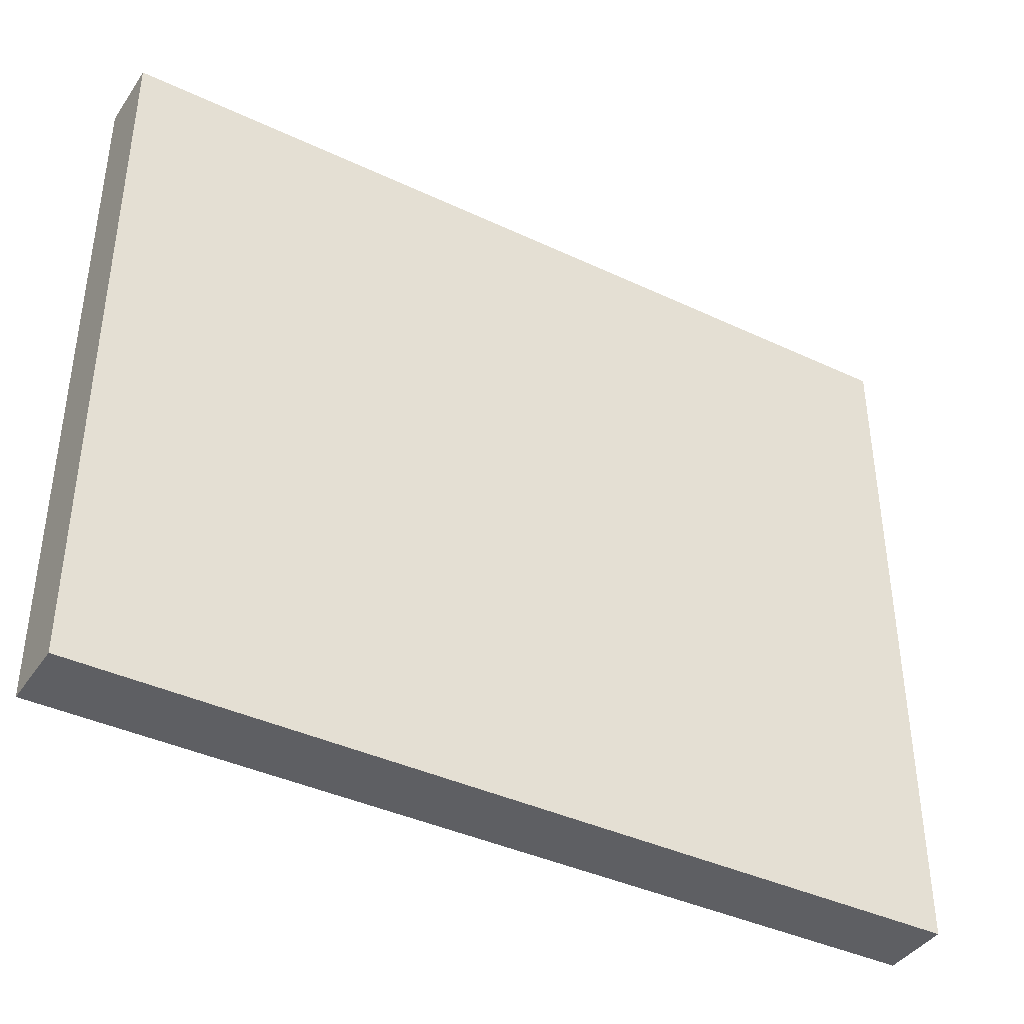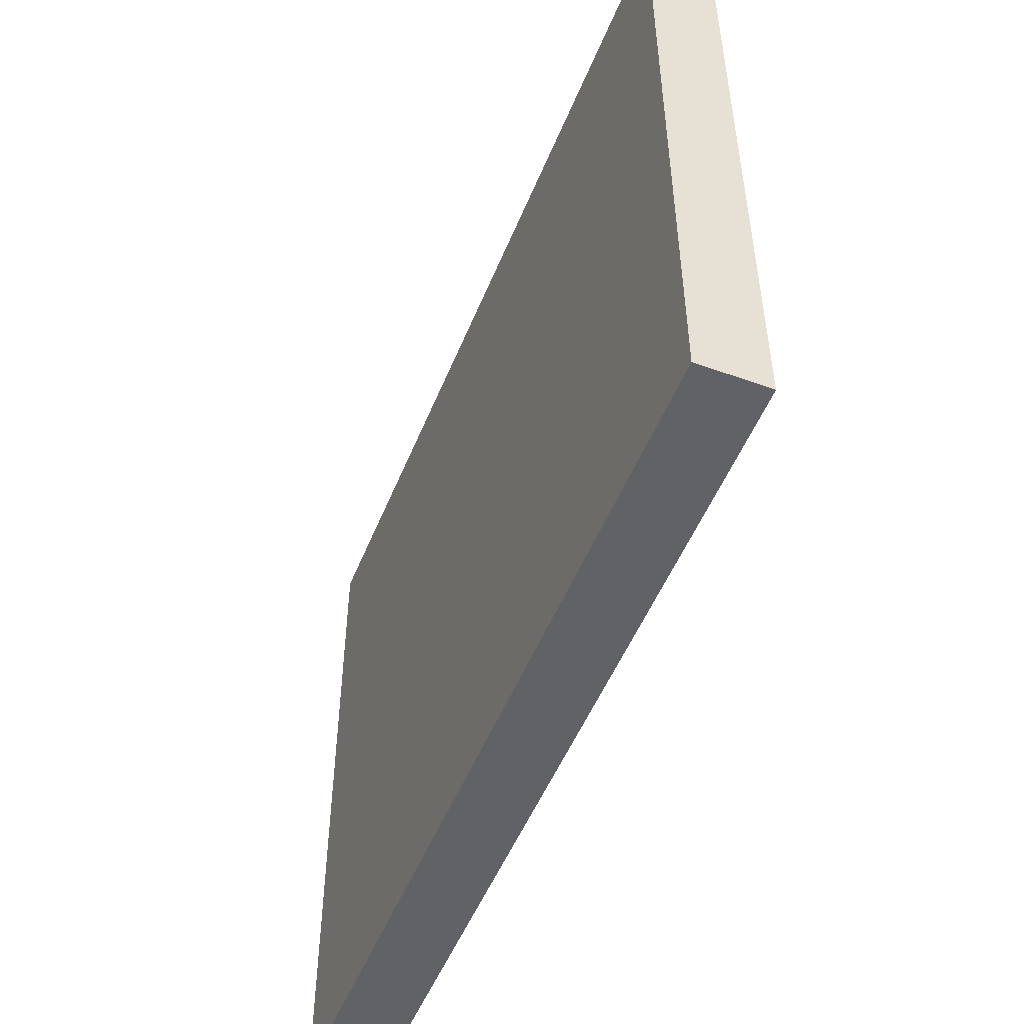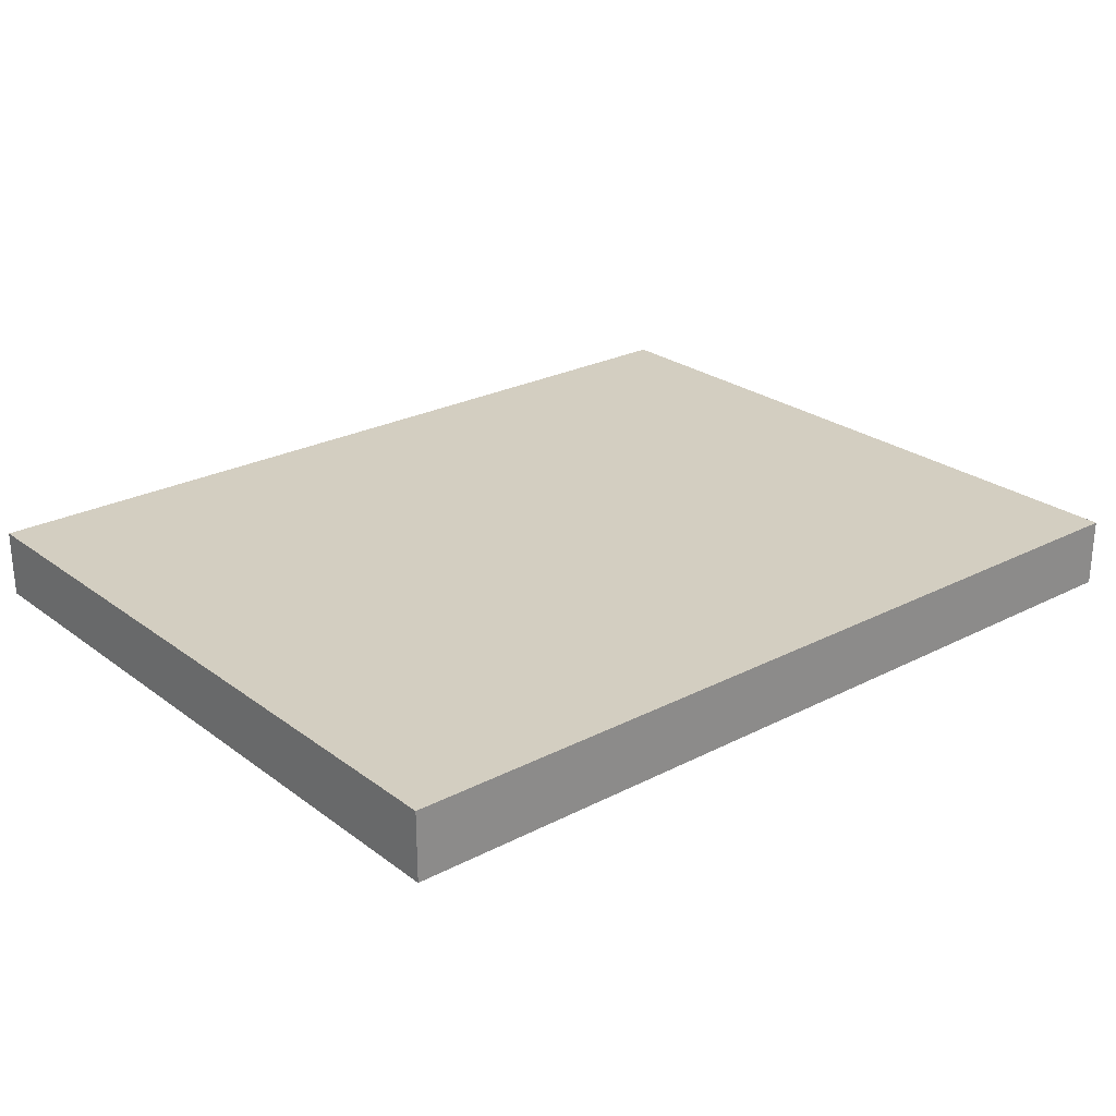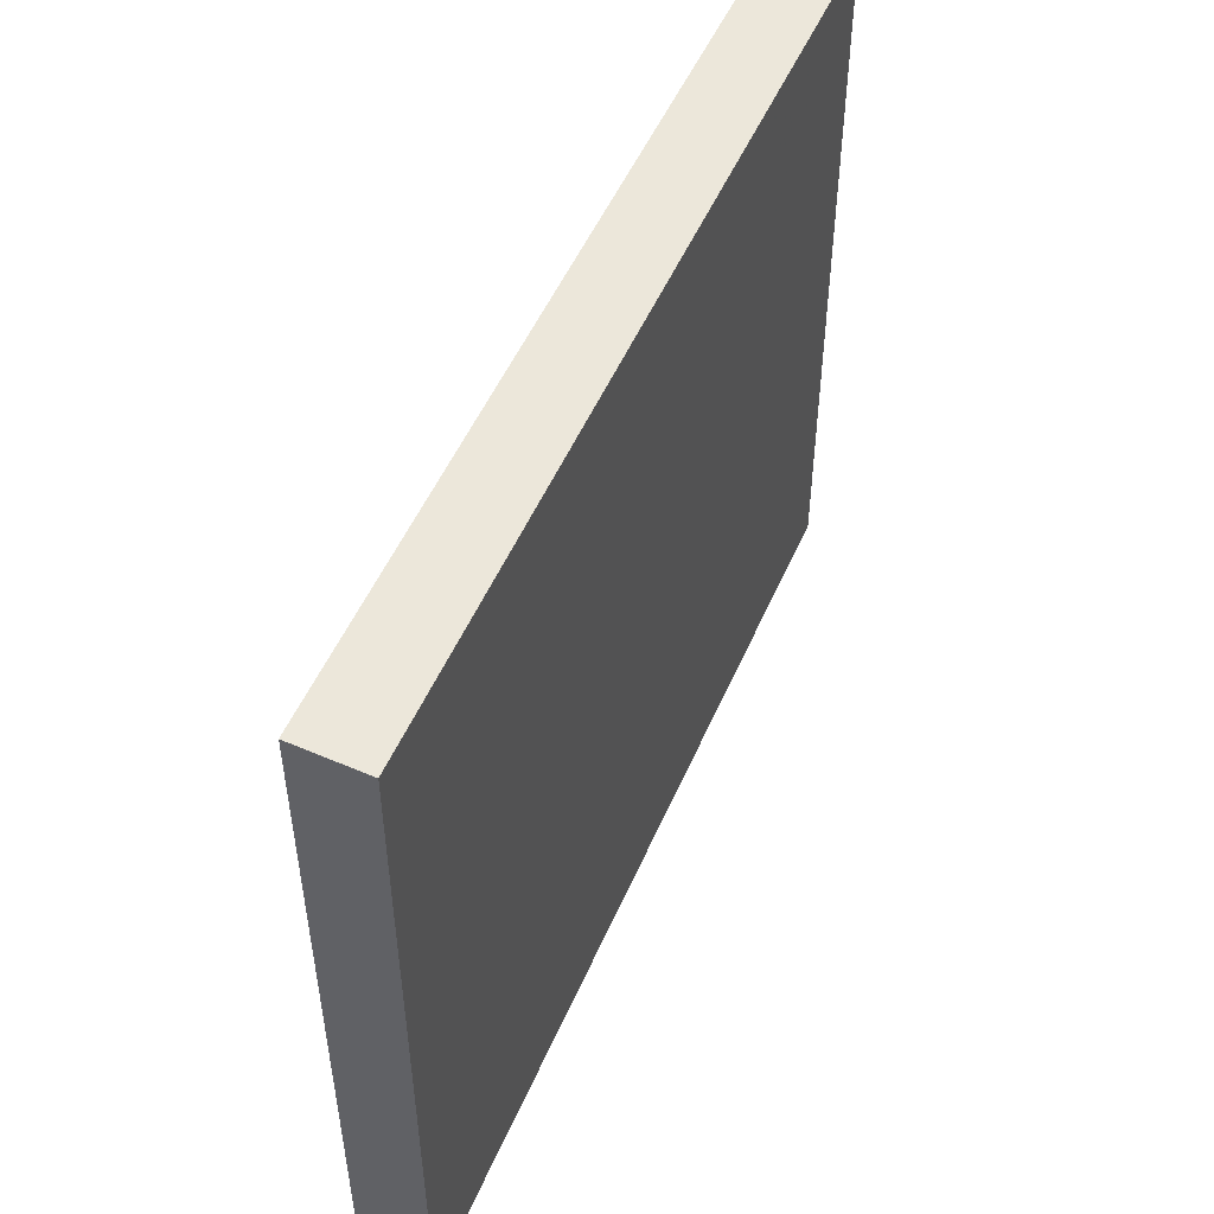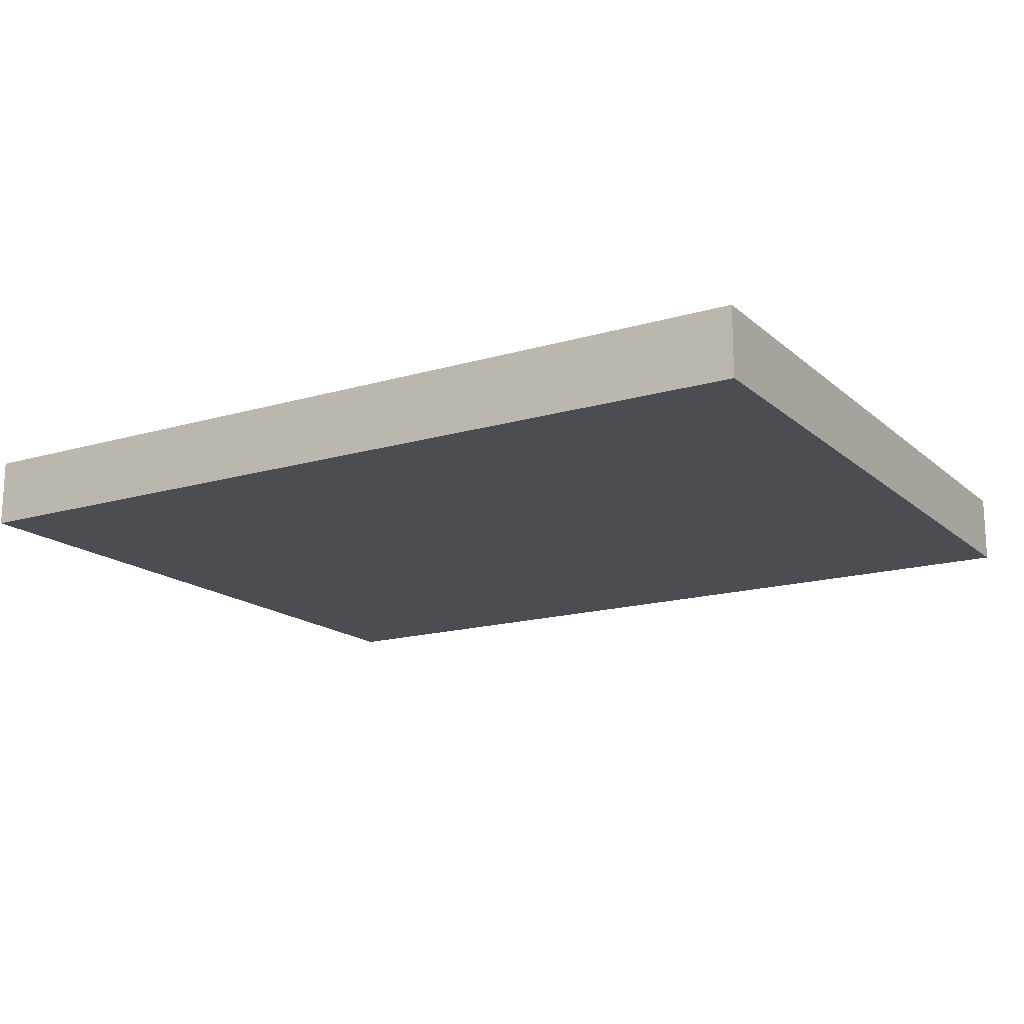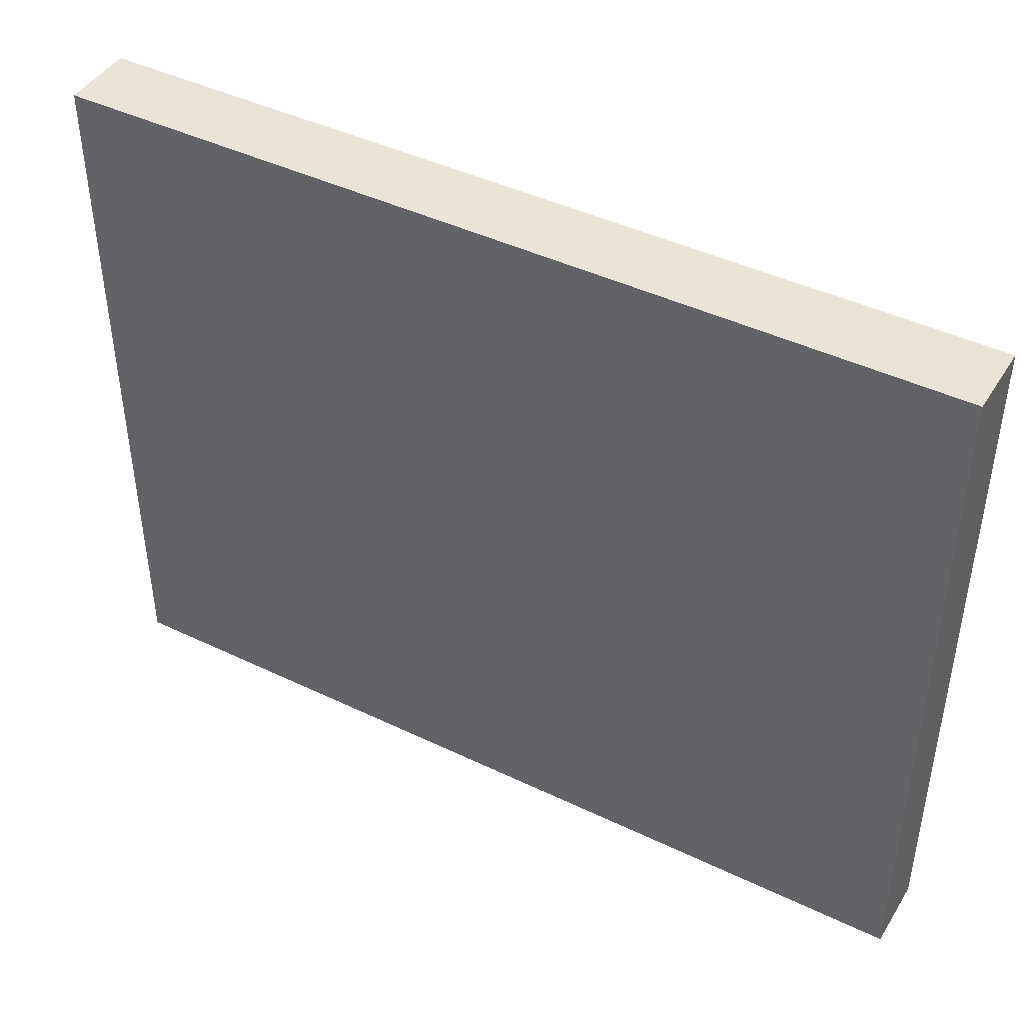
<metadata>
{"format":"obj","ext":"obj","renderer":"f3d","projection":"perspective","resolution":1024,"background":"white","views":[{"elev":-39.7,"azim":-30.2,"up":"+Y"},{"elev":-51.0,"azim":68.4,"up":"+Y"},{"elev":25.1,"azim":-40.0,"up":"+Z"},{"elev":50.9,"azim":-67.1,"up":"+Y"},{"elev":-16.4,"azim":-148.8,"up":"+Z"},{"elev":44.0,"azim":-150.5,"up":"+Y"}]}
</metadata>
<code>
o 95
v 2251 1880 13.29
v 2251 1880 13.29
v 2251 1880 13.3
v 2251 1880 13.29
v 2251 1880 13.29
v 2251 1880 13.29
v 2251 1880 13.29
v 2251 1880 13.3
v 2251 1880 13.3
v 2251 1880 13.3
v 2251 1880 13.3
v 2251 1880 13.29
v 2251 1880 13.3
v 2251 1880 13.29
v 2251 1880 13.3
v 2251 1880 13.3
v 2251 1880 13.29
v 2251 1880 13.29
v 2251 1880 13.3
v 2251 1880 13.3
v 2251 1880 13.3
v 2251 1880 13.29
v 2251 1880 13.29
v 2251 1880 13.3
v 2251 1880 13.3
v 2251 1880 13.3
v 2251 1880 13.3
v 2251 1880 13.3
v 2251 1880 13.29
f 1 2 3
f 1 4 5
f 6 2 7
f 8 9 7
f 10 7 11
f 12 13 14
f 14 15 16
f 17 15 18
f 19 20 21
f 22 23 20
f 24 25 26
f 27 28 29

</code>
